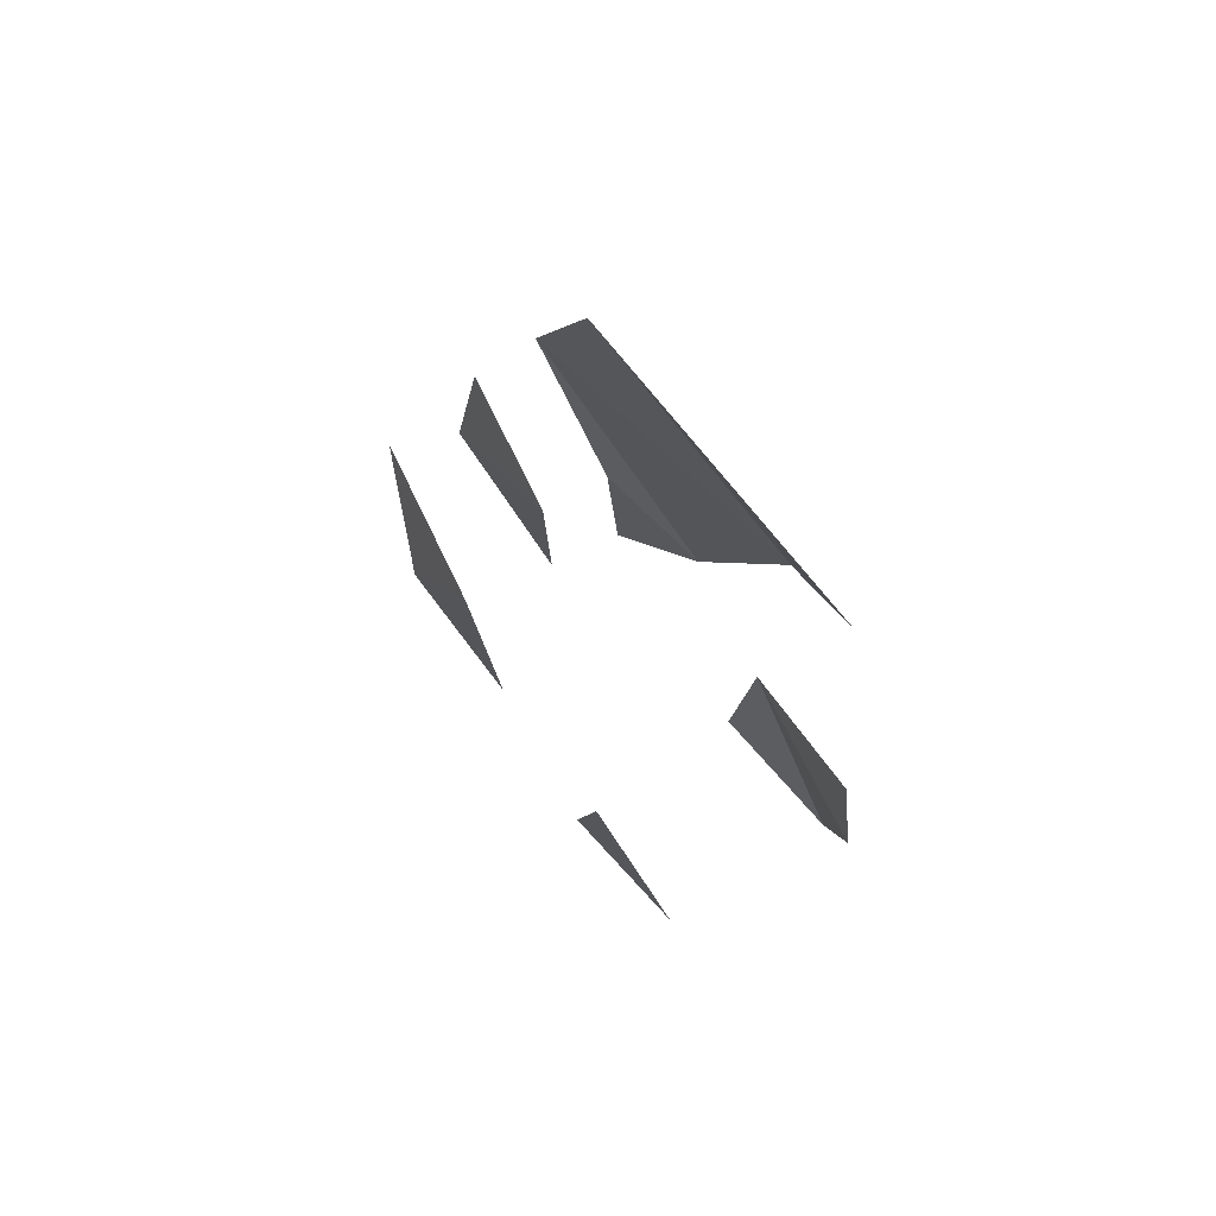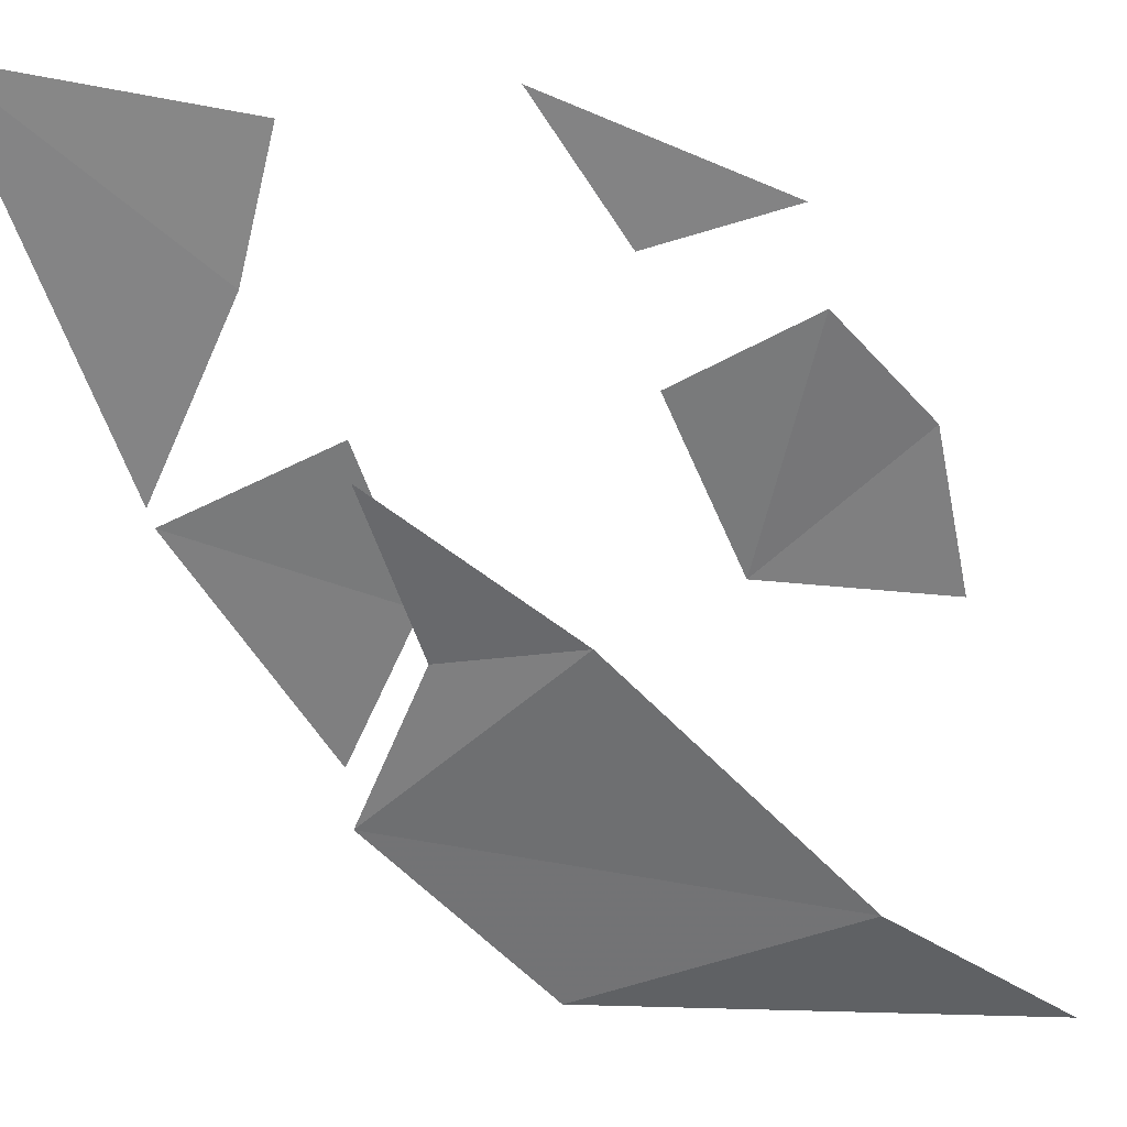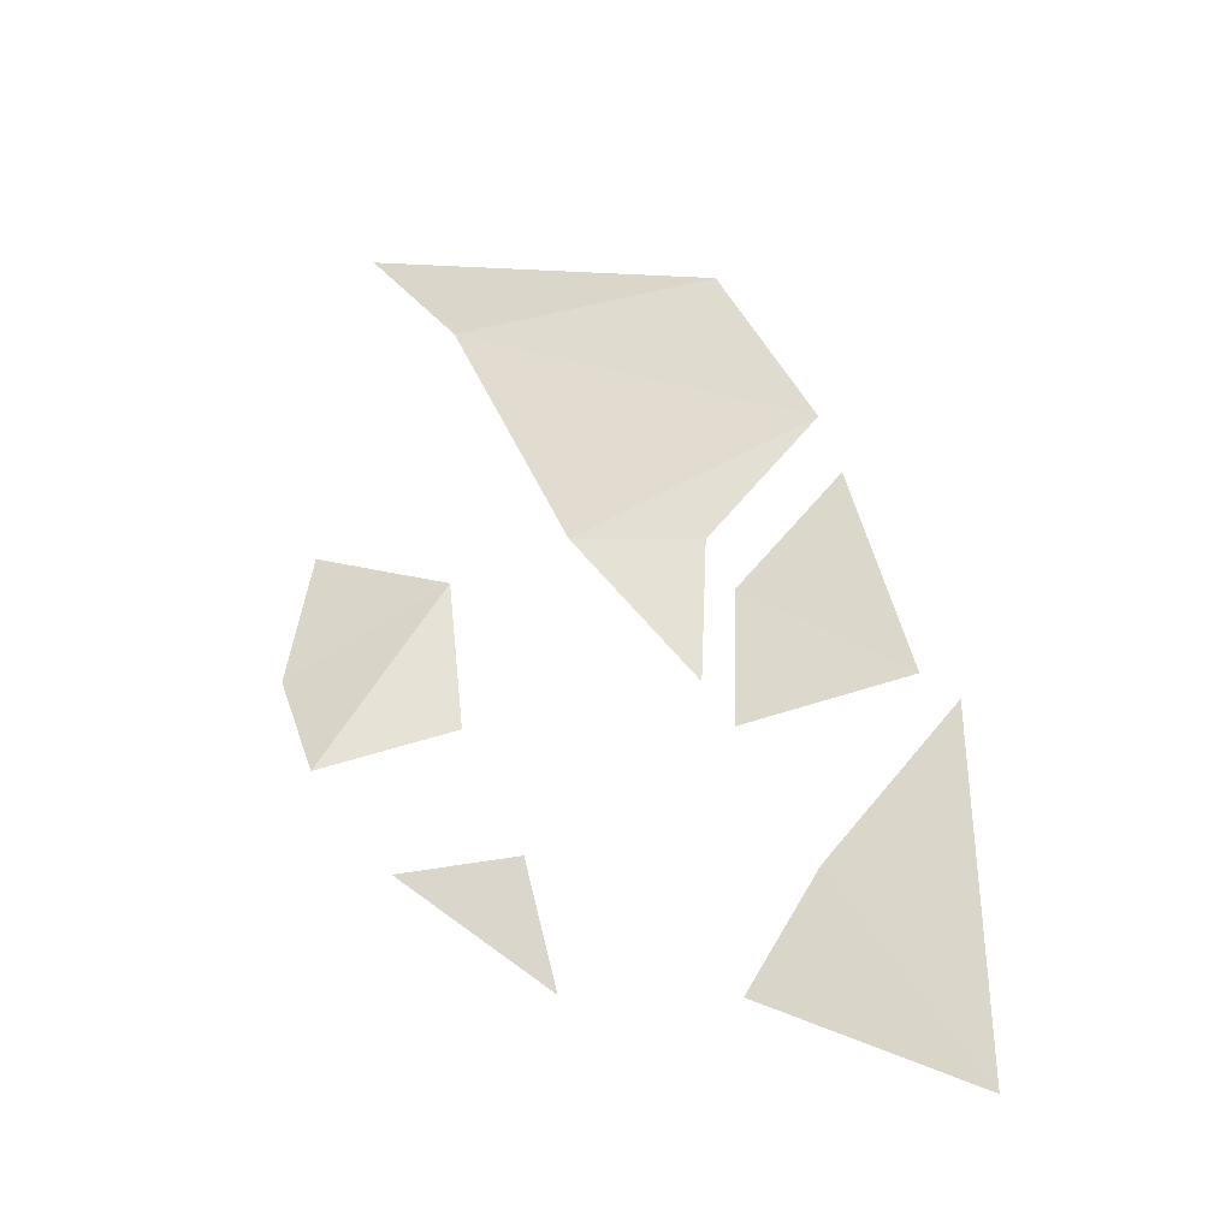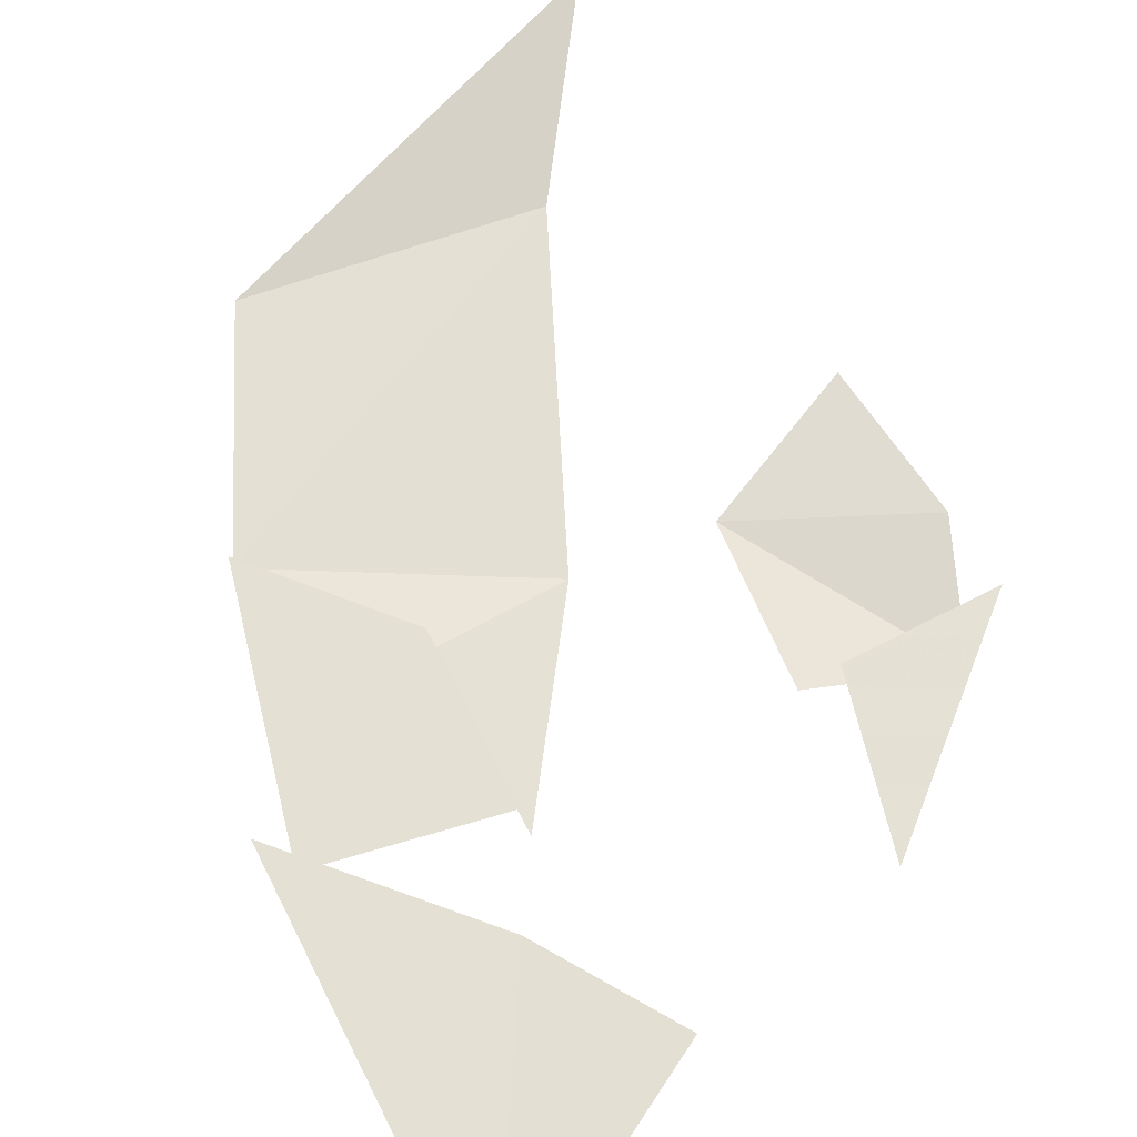
<metadata>
{"format":"obj","ext":"obj","renderer":"f3d","projection":"perspective","resolution":1024,"background":"white","views":[{"elev":71.2,"azim":-121.8,"up":"+Z"},{"elev":-61.0,"azim":-160.3,"up":"+Y"},{"elev":-37.0,"azim":19.5,"up":"+Z"},{"elev":66.9,"azim":153.8,"up":"+Y"}]}
</metadata>
<code>
g Learn_10_0x46842A8_0
v 86.76 -23.19 283.6
v 82.81 -15.79 273.7
v 83.86 -20.72 275.3
v 82.91 -8.204 266.6
v 81.79 -9.954 274.3
v 84.51 -16.5 266.9
v 86.76 -17.18 261.2
v 86.76 -8.321 260.9
v 86.76 -23.98 284
v 86.76 -21.03 283.8
v 85.54 -16.28 274
v 85.44 -3.17 260.5
v 86.76 -24.05 294.4
v 86.76 -15.27 294.4
v 104.6 -16.41 262.3
v 98.72 -17.11 271.1
v 110.2 -15.43 276.5
v 92.38 -16.82 286.1
v 105.5 -15.42 286.9
v 105 -12.74 262.3
v 110.4 -12.27 275.6
v 113.2 -12.25 263.5
v 91.23 -19.98 279.6
v 91.78 -20.08 271.3
v 92.7 -16.53 270.6
v 93.3 -15.77 262.8
v 96.52 -24.35 291.8
v 96.33 -20.98 291.5
v 105.8 -20.88 277.5
v 103.4 -24.01 259.1
v 105.8 -23.97 277.4
v 92.51 -18.18 286
v 106.9 -12.48 257.1
v 93.3 -24.35 278.9
v 94.31 -24.01 259.8
v 98.75 -18.37 271
v 106.5 -9.605 287.7
v 112.3 -8.198 276.3
v 114.3 -8.82 264.1
v 114.1 -8.581 245.2
v 103.7 -8.587 251.3
v 107.5 -8.762 257
v 88.38 -8.777 245.2
v 93.32 -8.151 260.7
v 99.43 -7.843 245.2
v 103.3 -9.916 251.5
v 115.7 -3.409 264.4
v 116.7 -1.914 245.2
v 96.34 -9.916 251.8
v 99.65 -10.63 245.2
v 103.6 -10.63 245.2
v 103.8 -9.194 245.2
v 87.32 -1.432 244.6
v 104.1 -15.94 279.8
v 100.7 -16.35 279.5
v 104 -15.37 280
v 100.6 -16.13 282.8
v 100.8 -15.85 279.9
v 104 -16.04 283.1
v 103.7 -15.18 282.9
v 92.07 -19.56 285.6
v 107.4 -9.554 257.9
v 86.5 -9.373 295.1
v 83.15 -5.39 280.3
v 92.24 0.5454 271.6
v 108.7 6.835 245.2
v 109.1 3.817 258
v 92.61 5.579 260.5
v 94.49 7.317 244.6
v 103.5 -1.969 279.6
v 84.83 -5.703 288.3
v 109 -0.5619 274.1
v 86.76 -20.88 279.1
v 105.1 -12.51 269.9
v 104.8 -15.92 270.4
v 107.2 -1.297 245.2
v 96.49 -1.332 244.6
v 96.49 12.52 243.7
v 108.5 -12.27 274.2
v 112.3 -8.82 262.7
v 86.71 -15.25 261.2
v 95.04 -7.997 253.3
f 25 7 6
f 17 18 19
f 25 6 11
f 18 17 16
f 14 19 18
f 7 25 26
f 40 41 42
f 42 39 40
f 22 74 21
f 22 20 74
f 16 75 15
f 16 17 75
f 8 44 82

</code>
